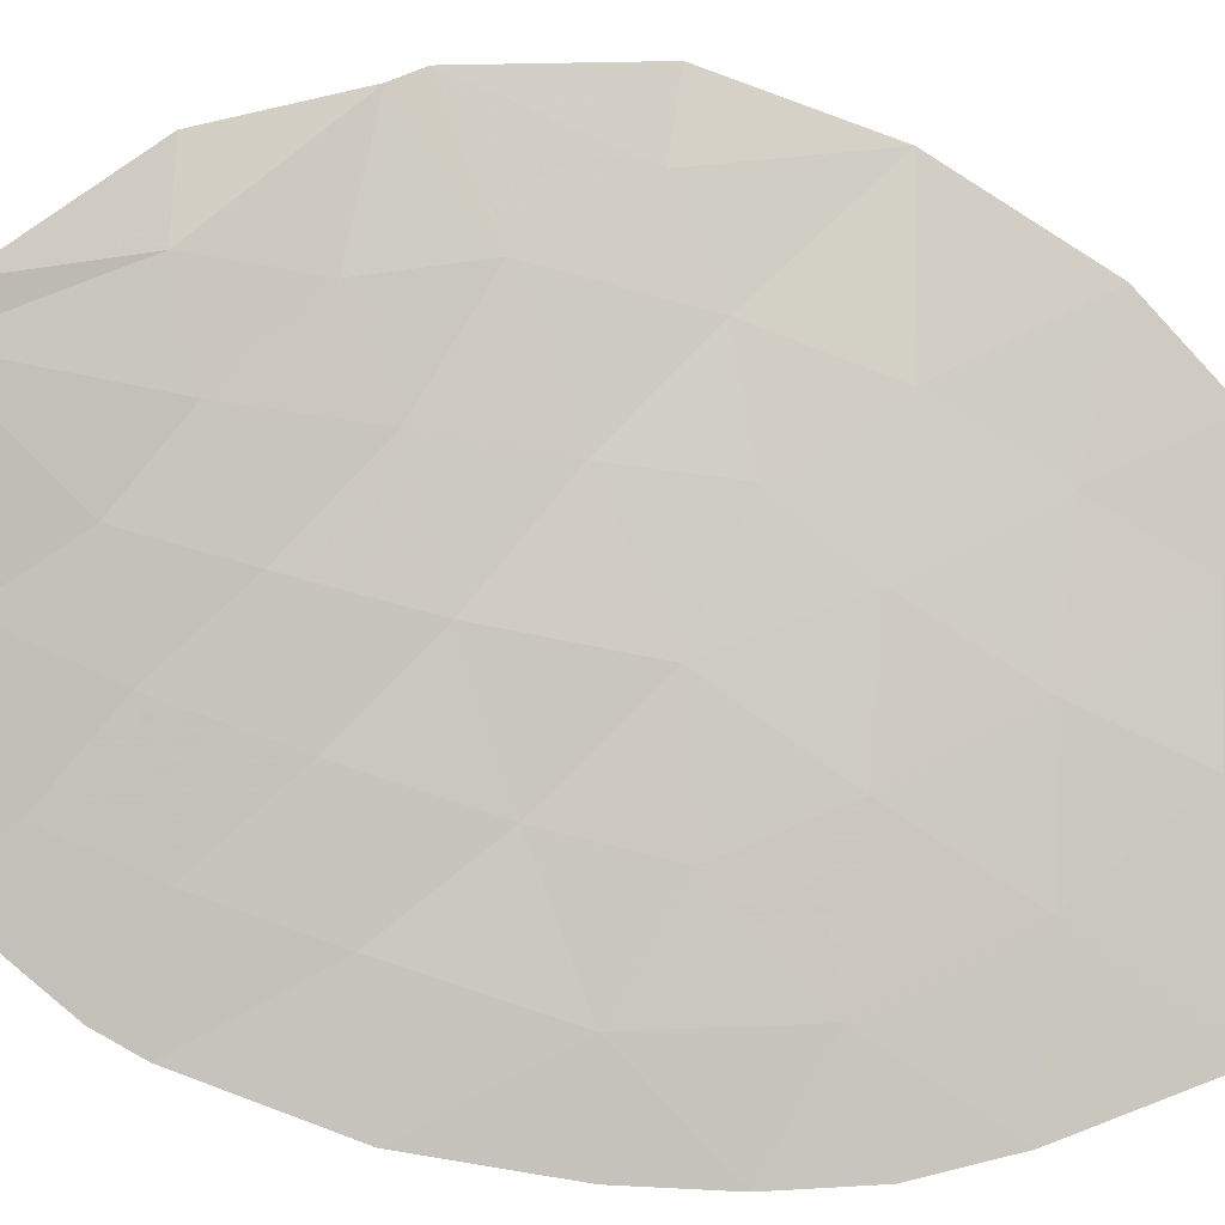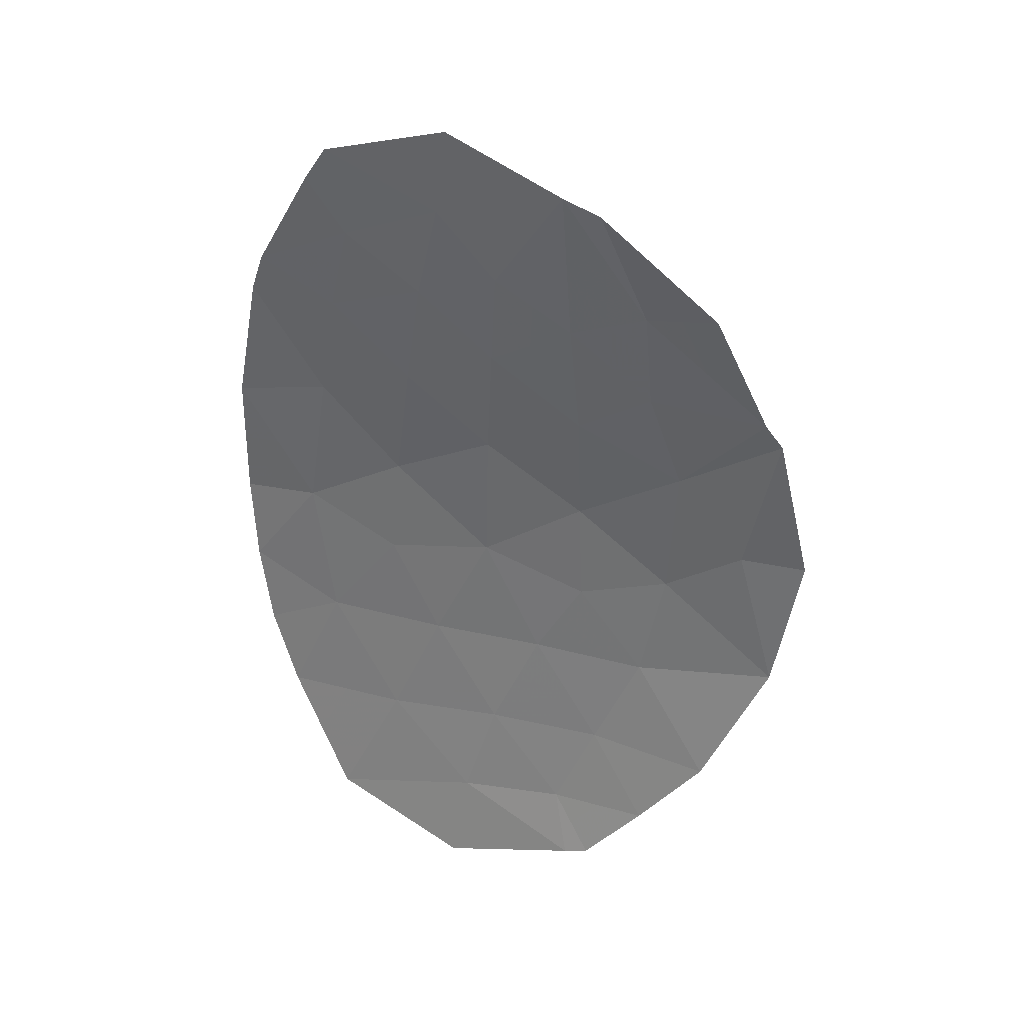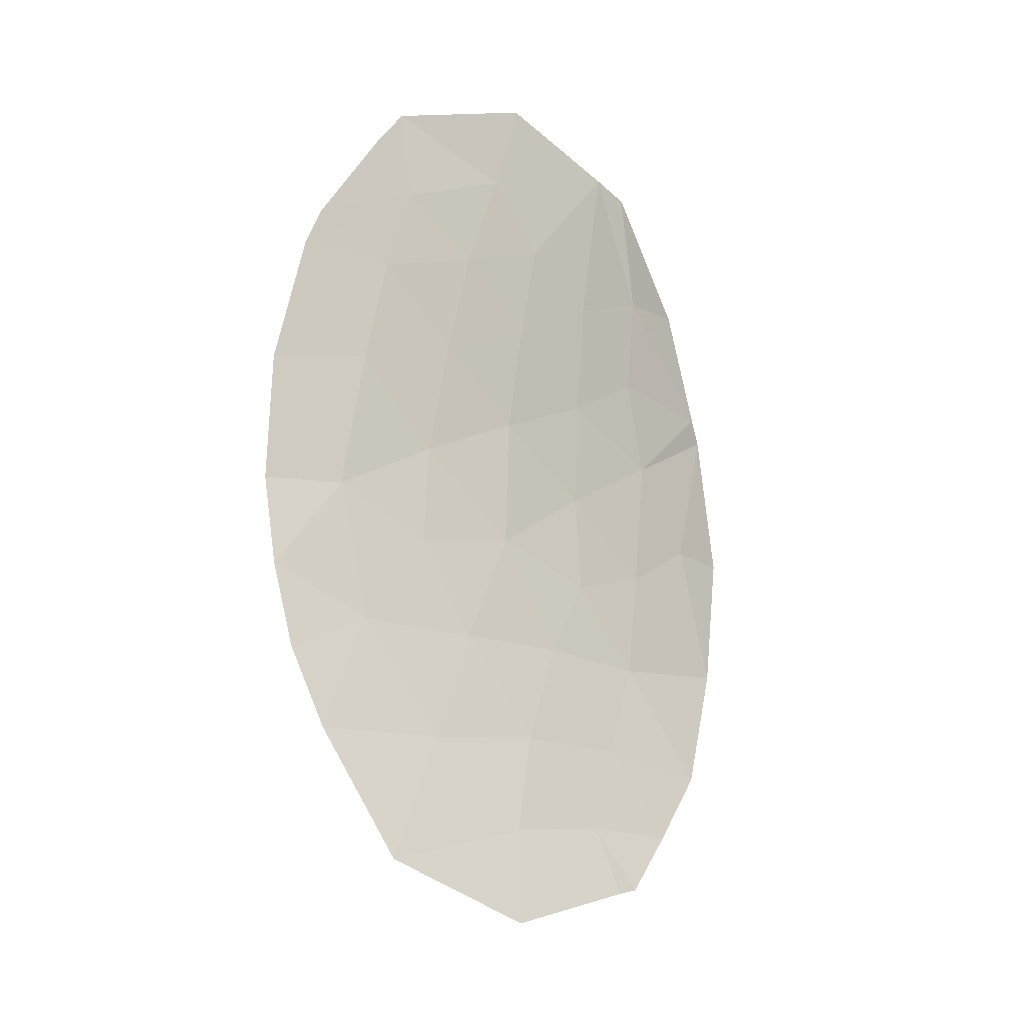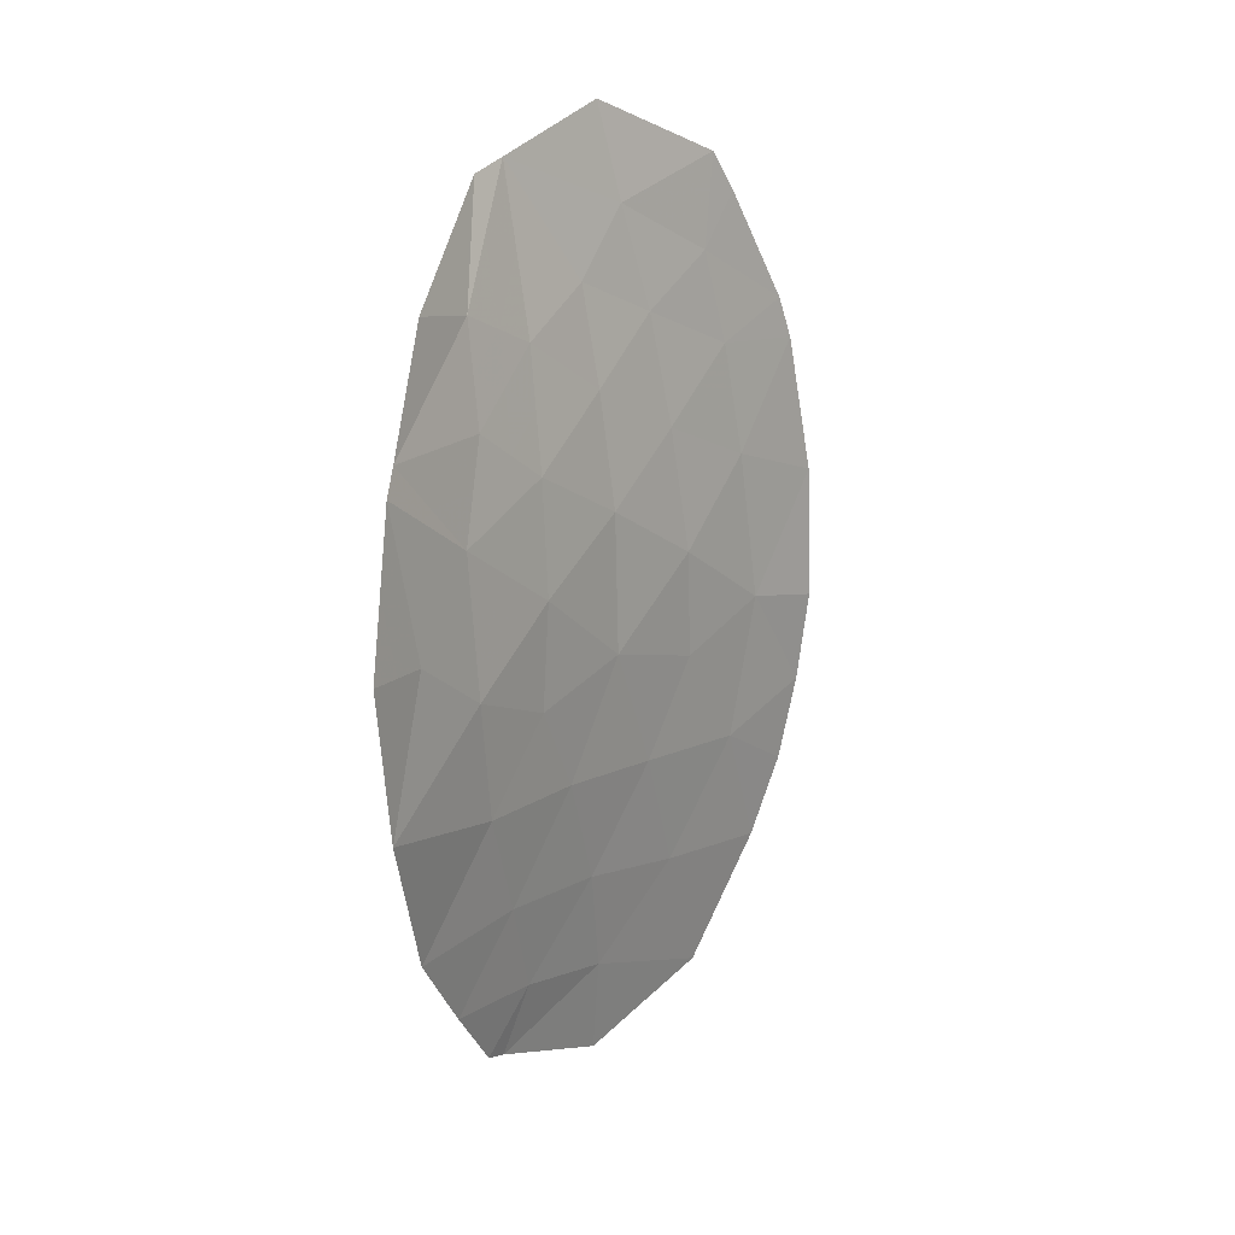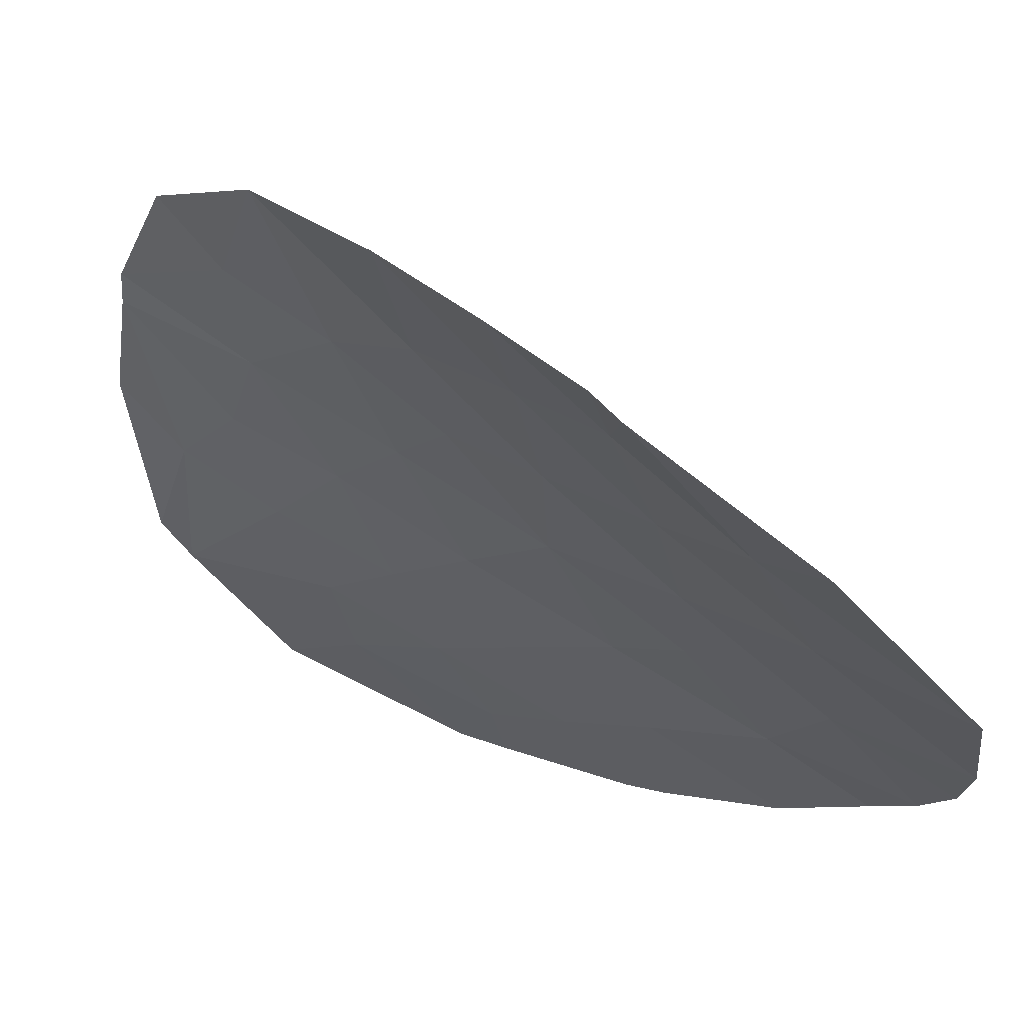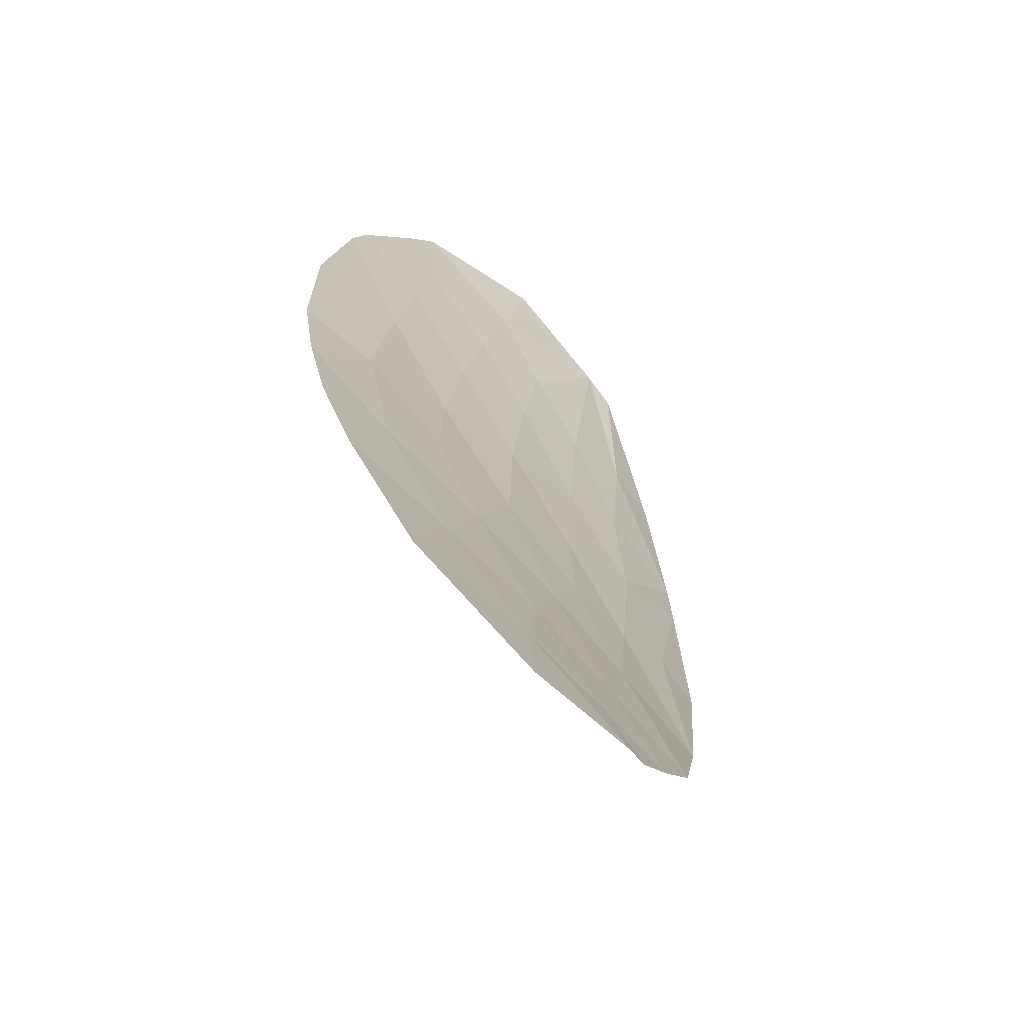
<metadata>
{"format":"obj","ext":"obj","renderer":"f3d","projection":"perspective","resolution":1024,"background":"white","views":[{"elev":-55.4,"azim":78.3,"up":"+Y"},{"elev":33.6,"azim":61.0,"up":"+Z"},{"elev":-20.1,"azim":-4.1,"up":"+Z"},{"elev":14.7,"azim":164.9,"up":"+Z"},{"elev":-5.7,"azim":156.4,"up":"+Y"},{"elev":-62.7,"azim":-12.2,"up":"+Z"}]}
</metadata>
<code>
v -74.04 37.34 -0.5817
v -72 38.76 0.4116
v -70.83 38.98 5.693
v -71.11 38.98 4.541
v -68.97 40.74 3.573
v -69.85 40.34 1.73
v -69.19 40.18 4.985
v -69.45 40.46 -3.2
v -69.11 40.95 -1.945
v -69.41 40 -5.186
v -69.72 40.01 -4.338
v -68.2 41.87 0.1095
v -68.95 41.21 -0.5185
v -68.21 41.45 -3.361
v -68.35 41.36 3.66
v -73.24 37.54 -3.66
v -73.64 37.39 -2.707
v -72.46 38.11 5.04
v -72.76 37.96 4.57
v -73.89 37.33 -1.681
v -70.62 39.49 -3.281
v -71.44 39.03 -2.054
v -69.19 40.22 -5.103
v -68.73 40.8 -4.311
v -69.56 39.87 5.139
v -71.48 38.89 3.298
v -70.79 38.87 -5.745
v -70.79 39.12 -4.557
v -74 37.33 1.039
v -67.6 42.46 0.1053
v -67.95 41.91 2.254
v -67.85 42.1 1.946
v -73.49 37.57 3.236
v -69.9 40.41 0.3569
v -67.81 42.19 -1.691
v -70.89 39.56 1.123
v -73.67 37.48 2.734
v -72.36 37.87 -5.156
v -71.86 38.52 -3.518
v -73.12 37.93 -0.4049
v -72.77 38.05 -2.147
v -70.52 39.48 3.731
v -72.86 38.08 1.427
v -72.05 38.66 -0.8964
v -70.71 39.53 2.524
v -72.61 38.17 2.794
v -71.76 38.83 1.929
v -69.05 40.9 2.347
v -68.82 41.25 1.175
v -70.25 39.98 -1.948
v -69.78 40.14 3.174
v -70.93 39.55 -0.5614
v -69.83 40.42 -0.9233
v -72.32 38.28 3.913
v -71.64 38.55 5.366
v -71.78 38.55 4.79
v -70.97 38.98 5.117
v -72.39 38.2 4.476
v -71.72 38.63 4.227
v -68.77 40.77 4.322
v -69.08 40.46 4.279
v -68.66 41.05 3.617
v -69.37 40.03 5.062
v -69.26 40.31 4.356
v -69.85 40.22 -2.574
v -69.28 40.71 -2.572
v -69.68 40.47 -1.947
v -69.47 40.68 -1.434
v -70.04 40.2 -1.436
v -68.83 40.95 -3.28
v -68.66 41.2 -2.653
v -69.39 40.81 -0.7209
v -69.03 41.08 -1.232
v -72.61 38.03 4.805
v -72.54 38.12 4.242
v -68.96 40.51 -4.707
v -69.22 40.41 -4.324
v -69.46 40.12 -4.72
v -71.3 38.93 3.92
v -71 39.18 3.514
v -70.82 39.23 4.136
v -69.3 40.11 -5.145
v -69.57 40 -4.762
v -68.47 41.12 -3.836
v -69.09 40.63 -3.755
v -69.58 40.24 -3.769
v -70.03 39.98 -3.241
v -70.43 39.73 -2.615
v -70.2 39.43 5.416
v -70.34 39.43 4.84
v -70.1 39.43 -5.465
v -70.1 39.56 -4.871
v -70.79 38.99 -5.151
v -70.26 39.56 -4.447
v -72.43 38.42 0.9191
v -72.99 38 0.5108
v -72.56 38.34 0.003331
v -68.02 41.98 1.028
v -67.9 42.16 0.1074
v -67.73 42.28 1.025
v -72.9 37.92 3.574
v -73.12 37.76 3.903
v -68.58 41.54 -0.2045
v -68.51 41.56 0.6422
v -68.89 41.23 0.3283
v -70.71 39.3 -3.919
v -71.24 39 -3.4
v -71.33 38.82 -4.037
v -68.01 41.82 -2.526
v -68.46 41.57 -1.818
v -71.9 38.58 3.605
v -71.88 38.79 1.171
v -71.44 39.16 0.7672
v -71.32 39.19 1.526
v -67.71 42.32 -0.7928
v -68 42.03 -0.7907
v -68.38 41.7 -1.105
v -71.58 38.37 -5.451
v -71.58 38.49 -4.857
v -72.11 38.2 -4.337
v -72.8 37.7 -4.408
v -72.55 38.03 -3.589
v -72.41 38.36 -1.522
v -72.11 38.54 -2.1
v -71.75 38.85 -1.475
v -73.27 37.78 2.08
v -72.74 38.13 2.11
v -73.14 37.83 2.764
v -69.87 40.38 1.044
v -69.36 40.83 0.7659
v -69.34 40.79 1.453
v -72.03 38.71 -0.2424
v -71.49 39.1 -0.7289
v -71.46 39.15 -0.07493
v -70.62 39.51 3.128
v -70.25 39.84 2.849
v -70.15 39.81 3.453
v -69.45 40.62 2.039
v -69.41 40.52 2.761
v -69.81 40.24 2.452
v -72.59 38.3 -0.6507
v -68.46 41.32 2.914
v -69.01 40.82 2.96
v -68.5 41.41 2.3
v -73.21 37.72 -2.427
v -73.44 37.46 -3.184
v -73.01 37.79 -2.904
v -73.33 37.69 -1.914
v -73.76 37.36 -2.194
v -70.17 39.75 -3.81
v -73.96 37.34 -1.132
v -73.5 37.63 -1.043
v -73.58 37.63 -0.4933
v -72.95 37.99 -1.276
v -70.04 39.68 4.435
v -73.56 37.63 0.3168
v -73.43 37.7 1.233
v -74.02 37.33 0.2284
v -69.42 40.81 -0.08079
v -70.85 39.51 -2.001
v -71.03 39.26 -2.667
v -68.33 41.68 1.56
v -73.83 37.41 1.886
v -71.65 38.78 -2.786
v -72.32 38.29 -2.833
v -70.8 39.54 1.824
v -71.24 39.18 2.227
v -70.37 39.95 1.427
v -70.28 39.93 2.127
v -73.58 37.53 2.985
v -73.05 37.87 3.015
v -72.31 38.45 1.678
v -72.18 38.5 2.362
v -72.46 38.23 3.353
v -72.04 38.53 3.046
v -67.9 42.01 2.1
v -68.39 41.58 1.714
v -68.93 41.08 1.761
v -69.67 40.01 4.157
v -71.1 39.21 2.911
v -69.37 40.44 3.374
v -68.15 41.64 2.957
v -71.18 39.29 -1.308
v -70.59 39.76 -1.255
v -70.38 39.98 -0.7424
v -69.86 40.42 -0.2832
v -70.41 39.98 -0.1023
v -70.91 39.55 0.2807
v -70.39 39.98 0.7398
v -71.62 38.86 2.614
f 3 55 57
f 55 18 56
f 55 56 57
f 57 56 4
f 18 58 56
f 58 54 59
f 58 59 56
f 56 59 4
f 15 60 62
f 60 7 61
f 60 61 62
f 62 61 5
f 7 63 61
f 63 25 64
f 63 64 61
f 61 64 5
f 50 65 67
f 65 8 66
f 65 66 67
f 67 66 9
f 9 68 67
f 68 53 69
f 68 69 67
f 67 69 50
f 9 66 71
f 66 8 70
f 66 70 71
f 71 70 14
f 13 72 73
f 72 53 68
f 72 68 73
f 73 68 9
f 18 74 58
f 74 19 75
f 74 75 58
f 58 75 54
f 23 76 78
f 76 24 77
f 76 77 78
f 78 77 11
f 4 79 81
f 79 26 80
f 79 80 81
f 81 80 42
f 10 82 83
f 82 23 78
f 82 78 83
f 83 78 11
f 24 84 85
f 84 14 70
f 84 70 85
f 85 70 8
f 8 86 85
f 86 11 77
f 86 77 85
f 85 77 24
f 21 87 88
f 87 8 65
f 87 65 88
f 88 65 50
f 25 89 90
f 89 3 57
f 89 57 90
f 90 57 4
f 27 91 93
f 91 10 92
f 91 92 93
f 93 92 28
f 10 83 92
f 83 11 94
f 83 94 92
f 92 94 28
f 2 95 97
f 95 43 96
f 95 96 97
f 97 96 40
f 32 98 100
f 98 12 99
f 98 99 100
f 100 99 30
f 33 101 102
f 101 54 75
f 101 75 102
f 102 75 19
f 13 103 105
f 103 12 104
f 103 104 105
f 105 104 49
f 28 106 108
f 106 21 107
f 106 107 108
f 108 107 39
f 14 109 71
f 109 35 110
f 109 110 71
f 71 110 9
f 4 59 79
f 59 54 111
f 59 111 79
f 79 111 26
f 47 112 114
f 112 2 113
f 112 113 114
f 114 113 36
f 35 115 116
f 115 30 99
f 115 99 116
f 116 99 12
f 12 103 116
f 103 13 117
f 103 117 116
f 116 117 35
f 38 118 119
f 118 27 93
f 118 93 119
f 119 93 28
f 38 119 120
f 119 28 108
f 119 108 120
f 120 108 39
f 16 121 122
f 121 38 120
f 121 120 122
f 122 120 39
f 44 123 125
f 123 41 124
f 123 124 125
f 125 124 22
f 37 126 128
f 126 43 127
f 126 127 128
f 128 127 46
f 6 129 131
f 129 34 130
f 129 130 131
f 131 130 49
f 2 132 134
f 132 44 133
f 132 133 134
f 134 133 52
f 42 135 137
f 135 45 136
f 135 136 137
f 137 136 51
f 6 138 140
f 138 48 139
f 138 139 140
f 140 139 51
f 40 141 97
f 141 44 132
f 141 132 97
f 97 132 2
f 31 142 144
f 142 5 143
f 142 143 144
f 144 143 48
f 41 145 147
f 145 17 146
f 145 146 147
f 147 146 16
f 41 148 145
f 148 20 149
f 148 149 145
f 145 149 17
f 11 86 150
f 86 8 87
f 86 87 150
f 150 87 21
f 1 151 153
f 151 20 152
f 151 152 153
f 153 152 40
f 41 123 154
f 123 44 141
f 123 141 154
f 154 141 40
f 4 81 90
f 81 42 155
f 81 155 90
f 90 155 25
f 11 150 94
f 150 21 106
f 150 106 94
f 94 106 28
f 29 156 157
f 156 40 96
f 156 96 157
f 157 96 43
f 40 156 153
f 156 29 158
f 156 158 153
f 153 158 1
f 13 105 159
f 105 49 130
f 105 130 159
f 159 130 34
f 50 160 88
f 160 22 161
f 160 161 88
f 88 161 21
f 9 110 73
f 110 35 117
f 110 117 73
f 73 117 13
f 12 98 104
f 98 32 162
f 98 162 104
f 104 162 49
f 37 163 126
f 163 29 157
f 163 157 126
f 126 157 43
f 39 164 165
f 164 22 124
f 164 124 165
f 165 124 41
f 21 161 107
f 161 22 164
f 161 164 107
f 107 164 39
f 36 166 114
f 166 45 167
f 166 167 114
f 114 167 47
f 45 166 169
f 166 36 168
f 166 168 169
f 169 168 6
f 33 170 171
f 170 37 128
f 170 128 171
f 171 128 46
f 43 172 127
f 172 47 173
f 172 173 127
f 127 173 46
f 47 172 112
f 172 43 95
f 172 95 112
f 112 95 2
f 54 174 111
f 174 46 175
f 174 175 111
f 111 175 26
f 32 176 162
f 176 31 177
f 176 177 162
f 162 177 49
f 48 178 144
f 178 49 177
f 178 177 144
f 144 177 31
f 6 131 138
f 131 49 178
f 131 178 138
f 138 178 48
f 25 155 179
f 155 42 137
f 155 137 179
f 179 137 51
f 42 80 135
f 80 26 180
f 80 180 135
f 135 180 45
f 51 136 140
f 136 45 169
f 136 169 140
f 140 169 6
f 5 181 143
f 181 51 139
f 181 139 143
f 143 139 48
f 51 181 179
f 181 5 64
f 181 64 179
f 179 64 25
f 5 142 62
f 142 31 182
f 142 182 62
f 62 182 15
f 44 125 133
f 125 22 183
f 125 183 133
f 133 183 52
f 22 160 183
f 160 50 184
f 160 184 183
f 183 184 52
f 53 185 69
f 185 52 184
f 185 184 69
f 69 184 50
f 52 185 187
f 185 53 186
f 185 186 187
f 187 186 34
f 36 188 189
f 188 52 187
f 188 187 189
f 189 187 34
f 52 188 134
f 188 36 113
f 188 113 134
f 134 113 2
f 36 189 168
f 189 34 129
f 189 129 168
f 168 129 6
f 47 167 190
f 167 45 180
f 167 180 190
f 190 180 26
f 39 165 122
f 165 41 147
f 165 147 122
f 122 147 16
f 46 173 175
f 173 47 190
f 173 190 175
f 175 190 26
f 34 186 159
f 186 53 72
f 186 72 159
f 159 72 13
f 54 101 174
f 101 33 171
f 101 171 174
f 174 171 46
f 41 154 148
f 154 40 152
f 154 152 148
f 148 152 20

</code>
